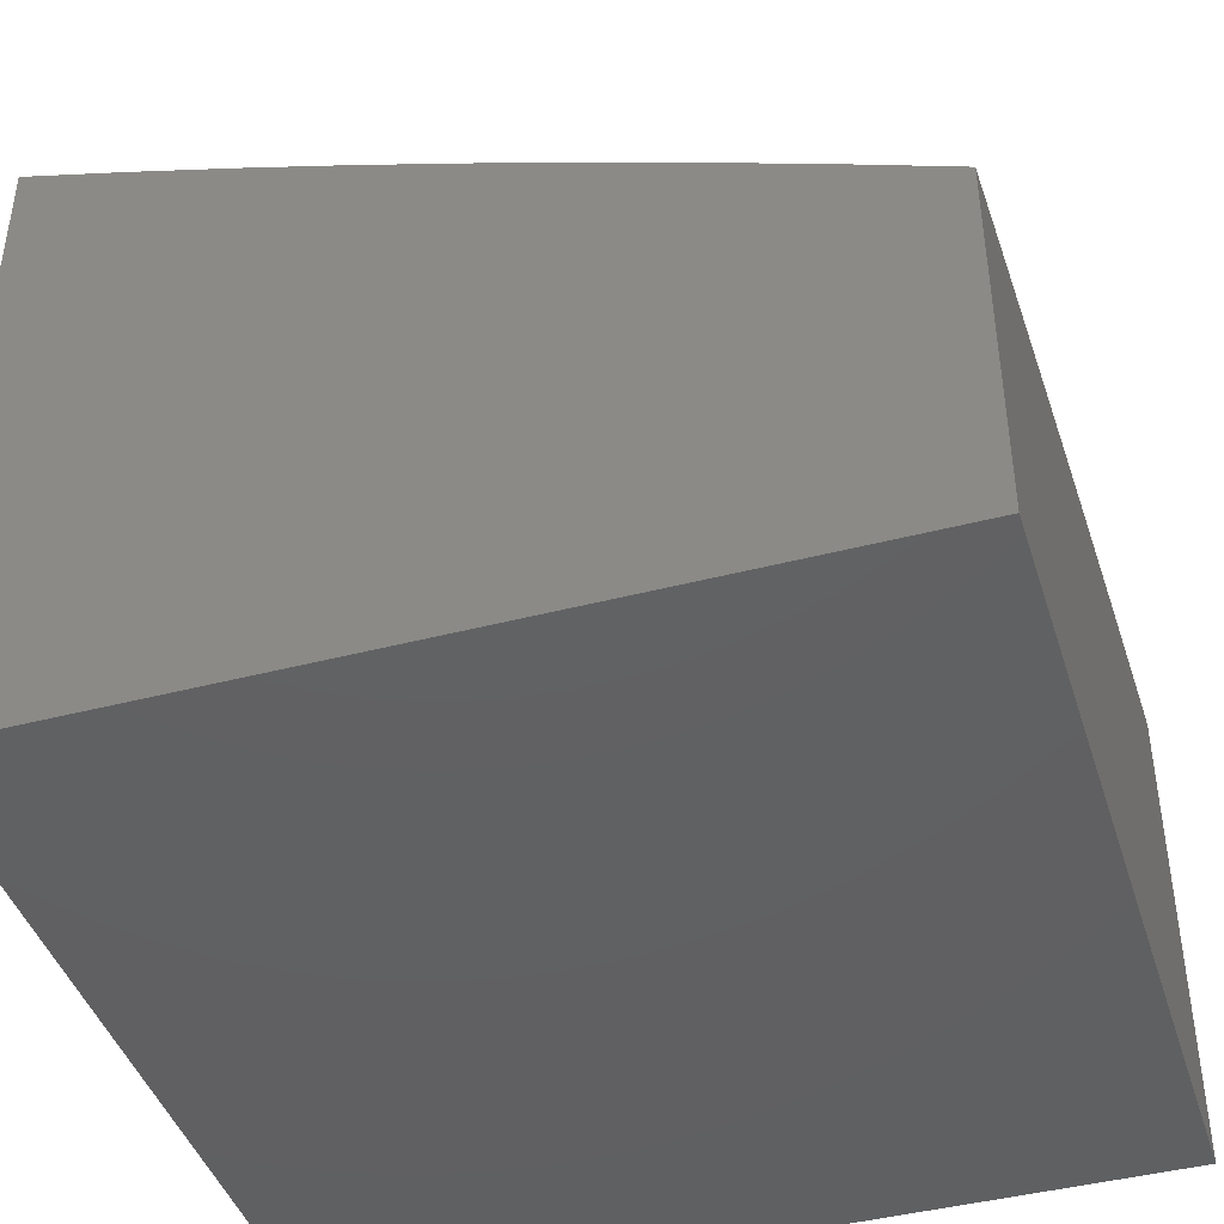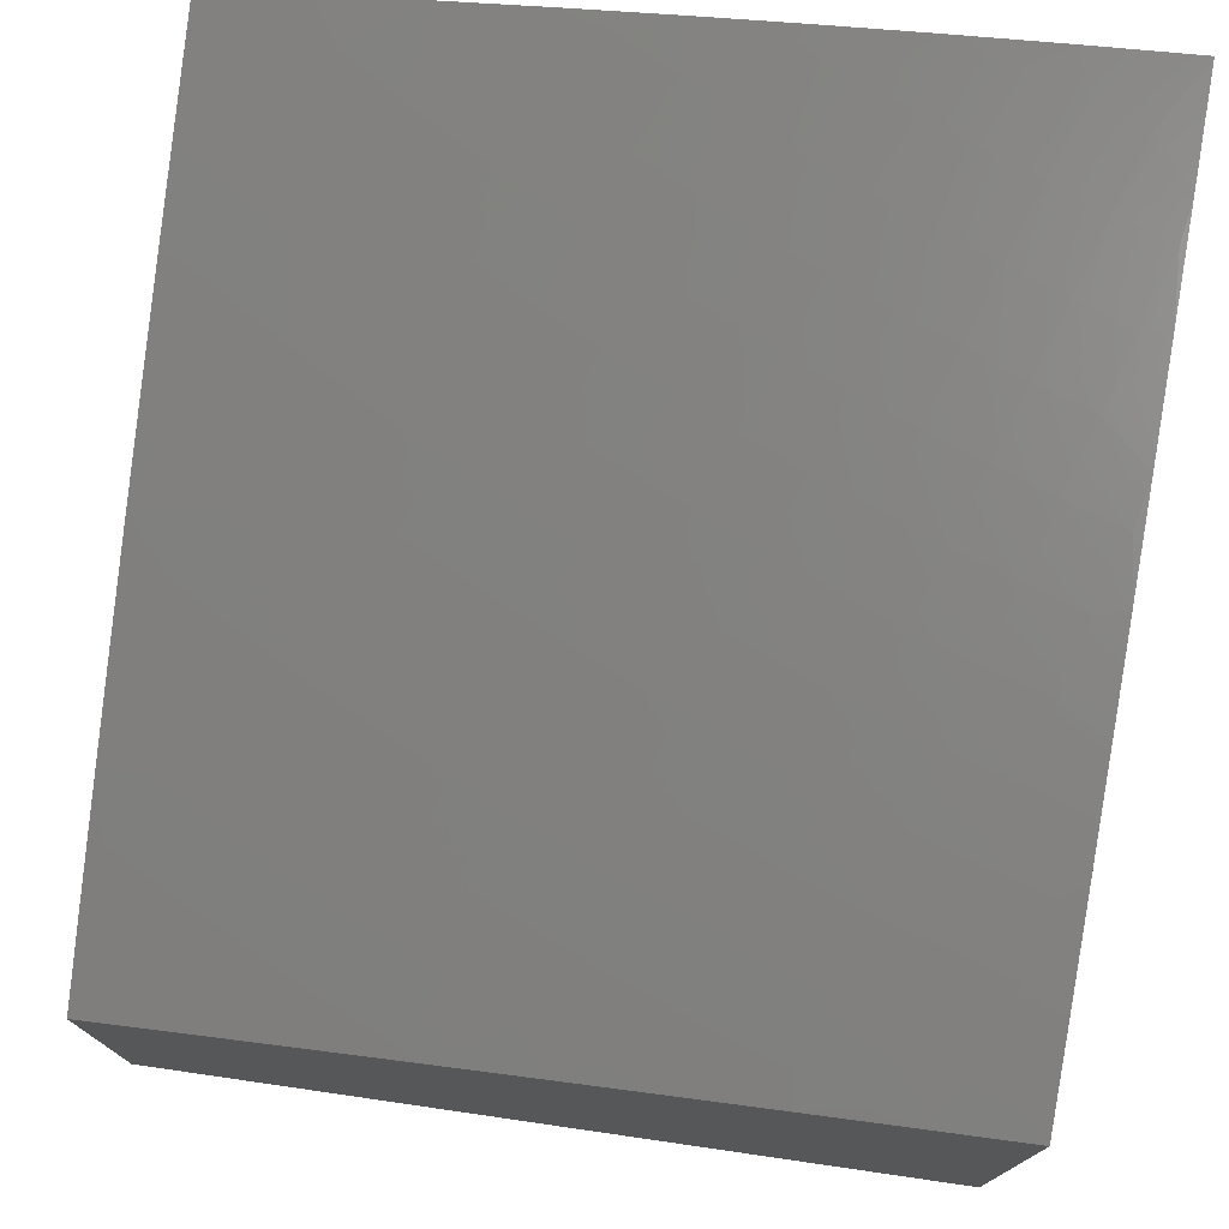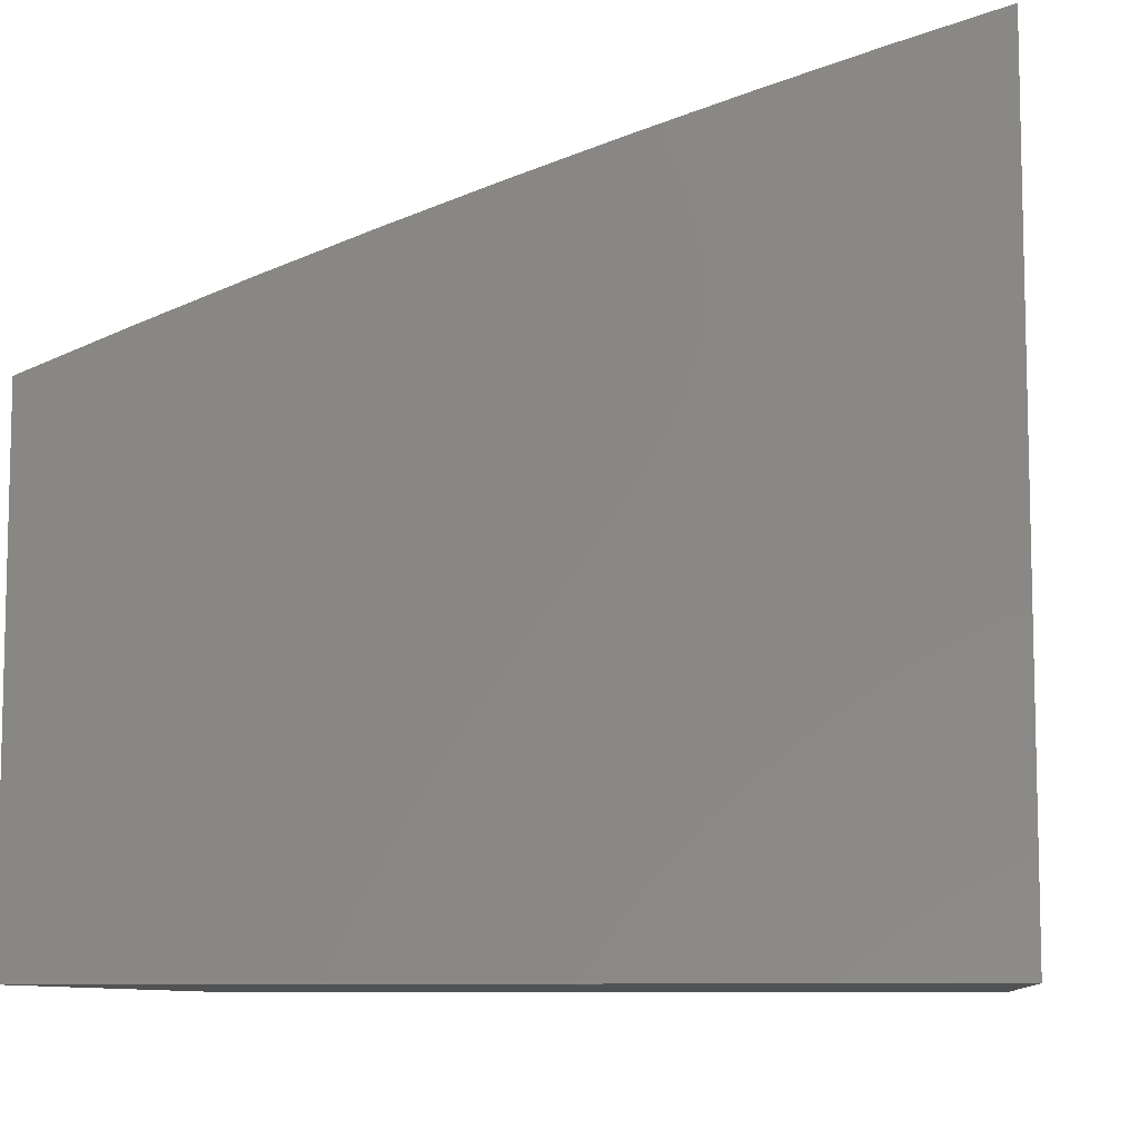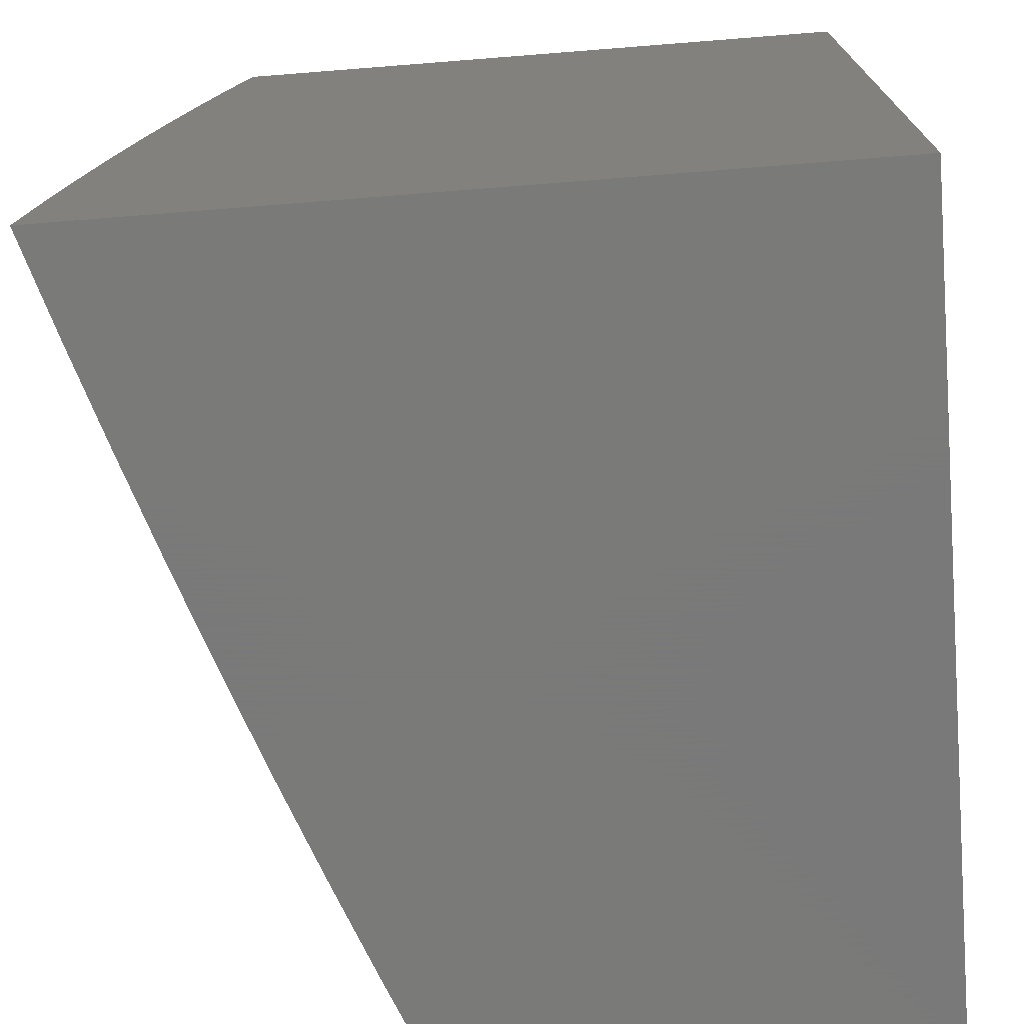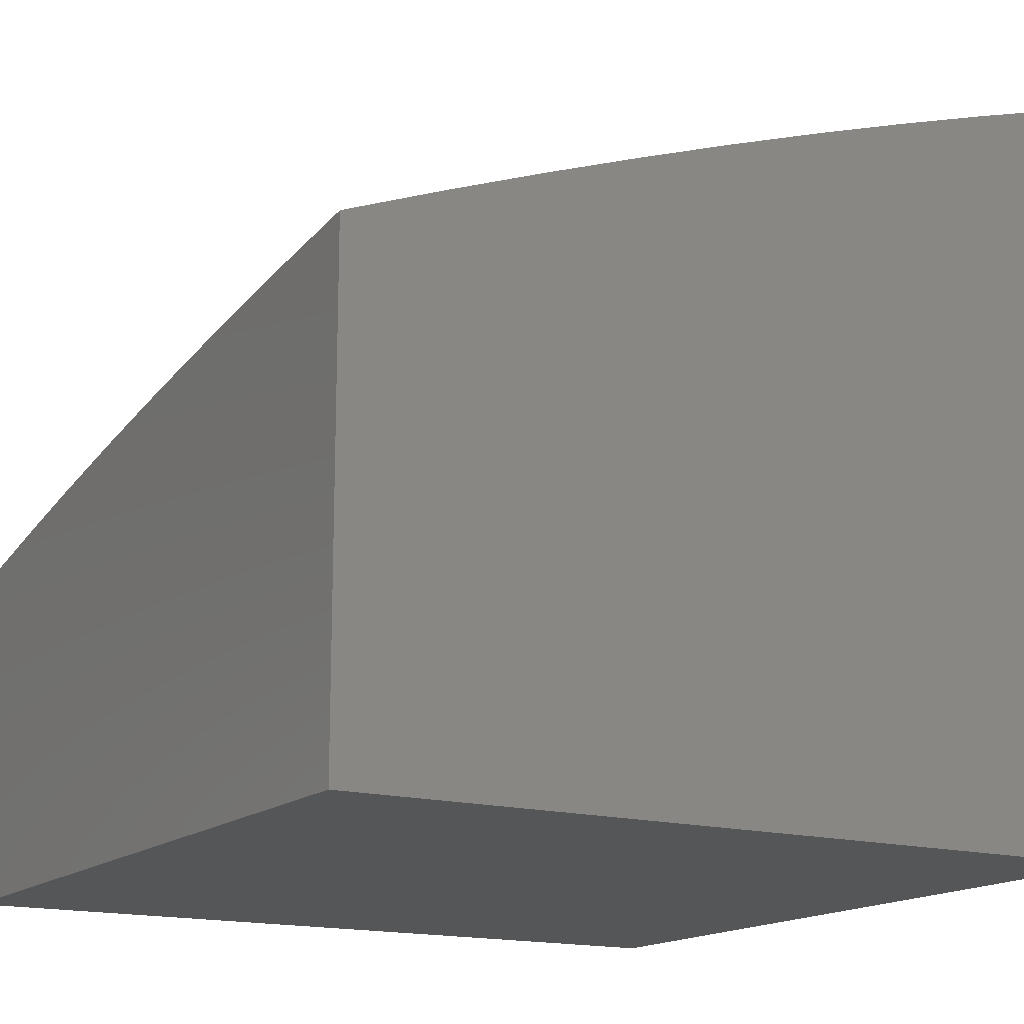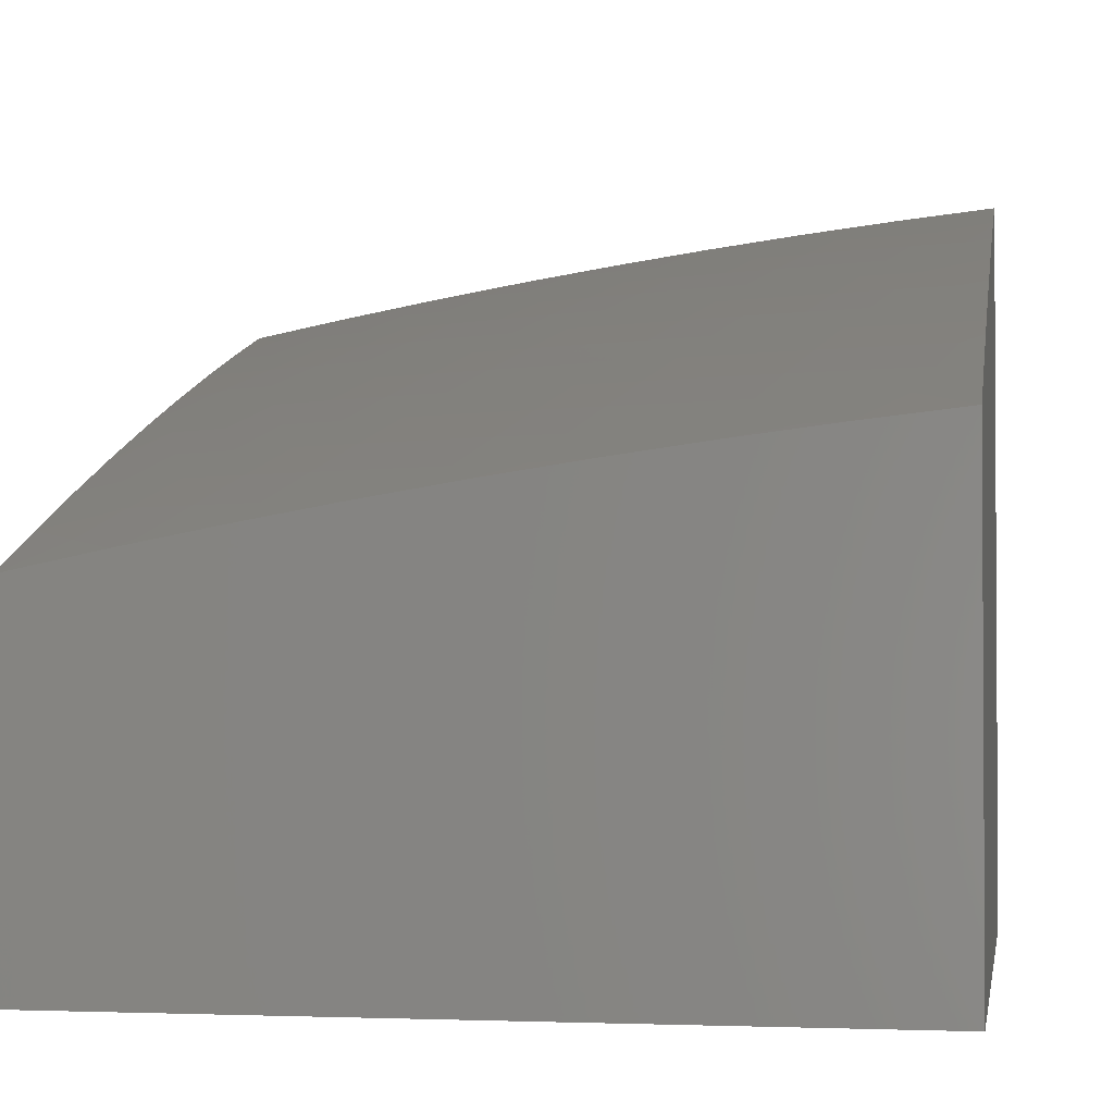
<metadata>
{"format":"stl","ext":"stl","renderer":"f3d","projection":"perspective","resolution":1024,"background":"white","views":[{"elev":-43.0,"azim":-162.8,"up":"+Z"},{"elev":75.8,"azim":-81.8,"up":"+Z"},{"elev":-8.8,"azim":6.8,"up":"+Z"},{"elev":-72.7,"azim":94.5,"up":"+Y"},{"elev":-15.9,"azim":-30.5,"up":"+Z"},{"elev":-1.9,"azim":-80.4,"up":"+Z"}]}
</metadata>
<code>
# stl→obj: 185 verts, 366 faces
v -4 1.126 10.59
v -4 1 10.6
v -3.933 1.07 10.62
v -3.877 1 10.65
v -3.853 1.048 10.65
v -3.774 1.027 10.69
v -3.83 1.128 10.65
v -3.751 1.104 10.69
v -3.804 1.207 10.65
v -3.726 1.182 10.69
v -3.777 1.286 10.65
v -3.699 1.26 10.69
v -3.748 1.365 10.65
v -3.671 1.337 10.69
v -3.717 1.444 10.65
v -3.64 1.414 10.69
v -3.684 1.522 10.65
v -3.608 1.491 10.69
v -3.649 1.6 10.65
v -3.574 1.567 10.69
v -3.613 1.678 10.65
v -3.538 1.643 10.69
v -3.574 1.755 10.65
v -3.5 1.719 10.69
v -3.534 1.831 10.65
v -3.461 1.794 10.69
v -3.492 1.907 10.65
v -3.419 1.868 10.69
v -3.448 1.982 10.65
v -3.376 1.941 10.69
v -3.379 2 10.67
v -3.261 1.972 10.72
v -3.253 2 10.72
v -3.191 1.929 10.75
v -3.146 1.998 10.75
v -3.12 1.886 10.78
v -3.076 1.954 10.78
v -3.049 1.844 10.81
v -3.007 1.91 10.81
v -3 1.876 10.82
v -3 2 10.79
v -3.753 1 10.7
v -3.694 1.005 10.72
v -3.672 1.081 10.72
v -3.647 1.157 10.72
v -3.621 1.233 10.72
v -3.593 1.309 10.72
v -3.563 1.384 10.72
v -3.532 1.459 10.72
v -3.499 1.534 10.72
v -3.463 1.608 10.72
v -3.426 1.682 10.72
v -3.388 1.756 10.72
v -3.347 1.828 10.72
v -3.305 1.9 10.72
v -3.234 1.859 10.75
v -3.162 1.818 10.78
v -3.091 1.777 10.81
v -3 1.752 10.84
v -3.629 1 10.74
v -3.592 1.058 10.75
v -3.504 1 10.79
v -3.513 1.034 10.78
v -3.433 1.011 10.81
v -3.489 1.107 10.78
v -3.411 1.082 10.81
v -3.464 1.18 10.78
v -3.386 1.153 10.81
v -3.438 1.252 10.78
v -3.36 1.224 10.81
v -3.409 1.324 10.78
v -3.332 1.294 10.81
v -3.379 1.396 10.78
v -3.303 1.365 10.81
v -3.347 1.468 10.78
v -3.272 1.435 10.81
v -3.314 1.539 10.78
v -3.239 1.504 10.81
v -3.278 1.61 10.78
v -3.204 1.573 10.81
v -3.241 1.68 10.78
v -3.168 1.642 10.81
v -3.203 1.749 10.78
v -3.13 1.71 10.81
v -3.379 1 10.83
v -3.331 1.057 10.84
v -3.253 1 10.87
v -3.252 1.032 10.87
v -3.173 1.007 10.89
v -3.229 1.1 10.87
v -3.151 1.073 10.89
v -3.204 1.167 10.87
v -3.126 1.139 10.89
v -3.178 1.234 10.87
v -3.1 1.204 10.89
v -3.15 1.301 10.87
v -3.073 1.27 10.89
v -3.12 1.368 10.87
v -3.044 1.335 10.89
v -3.089 1.434 10.87
v -3.013 1.399 10.89
v -3.056 1.5 10.87
v -3 1.502 10.88
v -3.021 1.566 10.87
v -3 1.627 10.86
v -3.095 1.604 10.84
v -3.058 1.67 10.84
v -3.127 1 10.91
v -3.072 1.046 10.92
v -3 1 10.95
v -3 1.126 10.93
v -3 1.251 10.92
v -3.023 1.174 10.92
v -3.048 1.11 10.92
v -3 1.377 10.9
v -3.019 1.736 10.84
v -3.127 2 10.76
v -3.504 2 10.63
v -3.564 1.947 10.62
v -3.629 2 10.59
v -3.636 1.986 10.59
v -3.753 2 10.54
v -3.752 1.945 10.55
v -3.825 1.982 10.52
v -3.795 1.863 10.55
v -3.869 1.899 10.52
v -3.836 1.782 10.55
v -3.91 1.816 10.52
v -3.875 1.699 10.55
v -3.95 1.732 10.52
v -3.912 1.616 10.55
v -3.988 1.648 10.52
v -4 1.627 10.51
v -4 1.752 10.49
v -3.877 2 10.49
v -3.942 1.935 10.48
v -4 2 10.44
v -4 1.876 10.47
v -3.984 1.85 10.48
v -3.947 1.533 10.55
v -4 1.502 10.54
v -3.98 1.45 10.55
v -4 1.377 10.55
v -3.903 1.421 10.59
v -3.933 1.339 10.59
v -3.855 1.313 10.62
v -3.883 1.232 10.62
v -4 1.251 10.57
v -3.961 1.257 10.59
v -3.909 1.151 10.62
v -3.988 1.174 10.59
v -3.568 1.132 10.75
v -3.543 1.206 10.75
v -3.515 1.28 10.75
v -3.486 1.354 10.75
v -3.456 1.428 10.75
v -3.423 1.501 10.75
v -3.389 1.574 10.75
v -3.352 1.646 10.75
v -3.315 1.718 10.75
v -3.275 1.789 10.75
v -3.308 1.126 10.84
v -3.282 1.195 10.84
v -3.255 1.264 10.84
v -3.226 1.333 10.84
v -3.196 1.401 10.84
v -3.164 1.469 10.84
v -3.13 1.537 10.84
v -3.825 1.393 10.62
v -3.794 1.474 10.62
v -3.76 1.554 10.62
v -3.725 1.633 10.62
v -3.687 1.712 10.62
v -3.648 1.791 10.62
v -3.607 1.869 10.62
v -3.87 1.503 10.59
v -3.836 1.585 10.59
v -3.8 1.666 10.59
v -3.762 1.747 10.59
v -3.722 1.827 10.59
v -3.68 1.907 10.59
v -3 2 10
v -3 1 10
v -4 1 10
v -4 2 10
f 1 2 3
f 3 2 4
f 3 4 5
f 5 4 6
f 5 6 7
f 7 6 8
f 7 8 9
f 9 8 10
f 9 10 11
f 11 10 12
f 11 12 13
f 13 12 14
f 13 14 15
f 15 14 16
f 15 16 17
f 17 16 18
f 17 18 19
f 19 18 20
f 19 20 21
f 21 20 22
f 21 22 23
f 23 22 24
f 23 24 25
f 25 24 26
f 25 26 27
f 27 26 28
f 27 28 29
f 29 28 30
f 29 30 31
f 31 30 32
f 31 32 33
f 33 32 34
f 33 34 35
f 35 34 36
f 35 36 37
f 37 36 38
f 37 38 39
f 39 38 40
f 39 40 41
f 4 42 6
f 6 42 43
f 6 43 8
f 8 43 44
f 8 44 10
f 10 44 45
f 10 45 12
f 12 45 46
f 12 46 14
f 14 46 47
f 14 47 16
f 16 47 48
f 16 48 18
f 18 48 49
f 18 49 20
f 20 49 50
f 20 50 22
f 22 50 51
f 22 51 24
f 24 51 52
f 24 52 26
f 26 52 53
f 26 53 28
f 28 53 54
f 28 54 30
f 30 54 55
f 30 55 32
f 32 55 56
f 32 56 34
f 34 56 57
f 34 57 36
f 36 57 58
f 36 58 38
f 38 58 59
f 38 59 40
f 42 60 43
f 43 60 44
f 44 60 61
f 61 60 62
f 61 62 63
f 63 62 64
f 63 64 65
f 65 64 66
f 65 66 67
f 67 66 68
f 67 68 69
f 69 68 70
f 69 70 71
f 71 70 72
f 71 72 73
f 73 72 74
f 73 74 75
f 75 74 76
f 75 76 77
f 77 76 78
f 77 78 79
f 79 78 80
f 79 80 81
f 81 80 82
f 81 82 83
f 83 82 84
f 83 84 57
f 57 84 58
f 62 85 64
f 64 85 66
f 66 85 86
f 86 85 87
f 86 87 88
f 88 87 89
f 88 89 90
f 90 89 91
f 90 91 92
f 92 91 93
f 92 93 94
f 94 93 95
f 94 95 96
f 96 95 97
f 96 97 98
f 98 97 99
f 98 99 100
f 100 99 101
f 100 101 102
f 102 101 103
f 102 103 104
f 104 103 105
f 104 105 106
f 106 105 107
f 106 107 84
f 84 107 58
f 87 108 89
f 89 108 91
f 91 108 109
f 109 108 110
f 109 110 111
f 112 113 111
f 111 113 114
f 111 114 109
f 109 114 93
f 109 93 91
f 115 99 112
f 112 99 97
f 112 97 113
f 113 97 95
f 113 95 114
f 114 95 93
f 99 115 101
f 101 115 103
f 105 59 107
f 107 59 116
f 107 116 58
f 58 116 59
f 39 41 37
f 37 41 117
f 37 117 35
f 35 117 33
f 31 118 29
f 29 118 27
f 27 118 119
f 119 118 120
f 119 120 121
f 121 120 122
f 121 122 123
f 123 122 124
f 123 124 125
f 125 124 126
f 125 126 127
f 127 126 128
f 127 128 129
f 129 128 130
f 129 130 131
f 131 130 132
f 131 132 133
f 133 132 134
f 134 132 130
f 134 130 128
f 122 135 124
f 124 135 126
f 126 135 136
f 136 135 137
f 136 137 138
f 136 138 139
f 139 138 134
f 139 134 128
f 131 133 140
f 140 133 141
f 140 141 142
f 142 141 143
f 142 143 144
f 144 143 145
f 144 145 146
f 146 145 147
f 146 147 9
f 9 147 7
f 143 148 145
f 145 148 149
f 145 149 147
f 147 149 150
f 147 150 7
f 7 150 5
f 149 148 151
f 151 148 1
f 151 1 150
f 150 1 3
f 150 3 5
f 45 44 61
f 61 63 152
f 152 63 65
f 152 65 153
f 153 65 67
f 153 67 154
f 154 67 69
f 154 69 155
f 155 69 71
f 155 71 156
f 156 71 73
f 156 73 157
f 157 73 75
f 157 75 158
f 158 75 77
f 158 77 159
f 159 77 79
f 159 79 160
f 160 79 81
f 160 81 161
f 161 81 83
f 161 83 56
f 56 83 57
f 149 151 150
f 68 66 86
f 86 88 162
f 162 88 90
f 162 90 163
f 163 90 92
f 163 92 164
f 164 92 94
f 164 94 165
f 165 94 96
f 165 96 166
f 166 96 98
f 166 98 167
f 167 98 100
f 167 100 168
f 168 100 102
f 168 102 106
f 106 102 104
f 46 45 152
f 152 45 61
f 46 152 153
f 146 9 11
f 70 68 162
f 162 68 86
f 70 162 163
f 47 46 153
f 47 153 154
f 146 11 169
f 169 11 13
f 169 13 170
f 170 13 15
f 170 15 171
f 171 15 17
f 171 17 172
f 172 17 19
f 172 19 173
f 173 19 21
f 173 21 174
f 174 21 23
f 174 23 175
f 175 23 25
f 175 25 119
f 119 25 27
f 142 144 140
f 140 144 176
f 140 176 131
f 131 176 177
f 131 177 129
f 129 177 178
f 129 178 127
f 127 178 179
f 127 179 125
f 125 179 180
f 125 180 123
f 123 180 181
f 123 181 121
f 121 181 175
f 121 175 119
f 144 169 176
f 176 169 170
f 176 170 177
f 177 170 171
f 177 171 178
f 178 171 172
f 178 172 179
f 179 172 173
f 179 173 180
f 180 173 174
f 180 174 181
f 181 174 175
f 169 144 146
f 47 154 48
f 48 154 155
f 48 155 49
f 49 155 156
f 49 156 50
f 50 156 157
f 50 157 51
f 51 157 158
f 51 158 52
f 52 158 159
f 52 159 53
f 53 159 160
f 53 160 54
f 54 160 161
f 54 161 55
f 55 161 56
f 70 163 72
f 72 163 164
f 72 164 74
f 74 164 165
f 74 165 76
f 76 165 166
f 76 166 78
f 78 166 167
f 78 167 80
f 80 167 168
f 80 168 82
f 82 168 106
f 82 106 84
f 136 139 128
f 136 128 126
f 41 40 182
f 182 40 59
f 182 59 105
f 182 105 183
f 183 105 103
f 183 103 115
f 115 112 183
f 183 112 111
f 183 111 110
f 110 108 183
f 183 108 87
f 183 87 85
f 85 62 183
f 183 62 60
f 183 60 42
f 183 42 184
f 184 42 4
f 184 4 2
f 183 184 182
f 182 184 185
f 2 1 184
f 184 1 148
f 184 148 143
f 143 141 184
f 184 141 133
f 184 133 185
f 185 133 134
f 185 134 138
f 138 137 185
f 137 135 185
f 185 135 122
f 185 122 182
f 182 122 120
f 182 120 118
f 118 31 182
f 182 31 33
f 182 33 117
f 117 41 182

</code>
